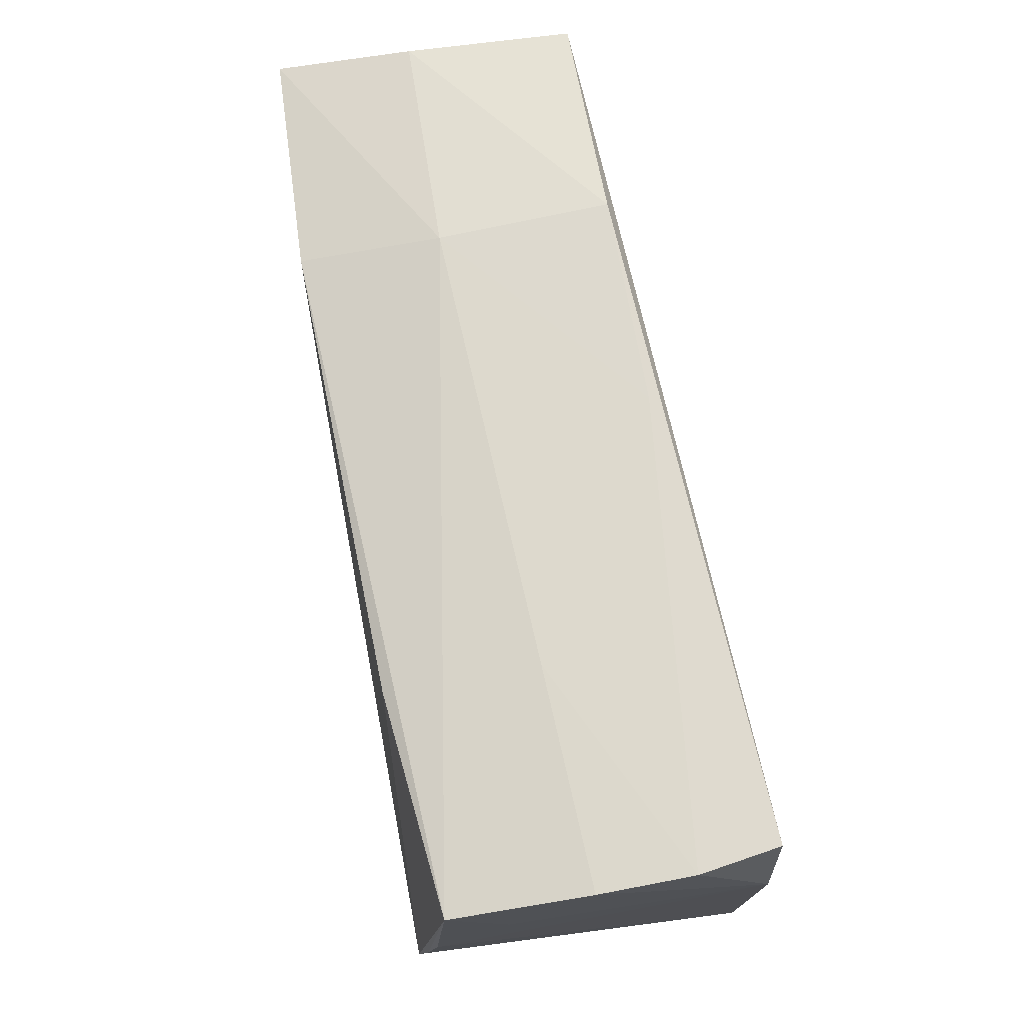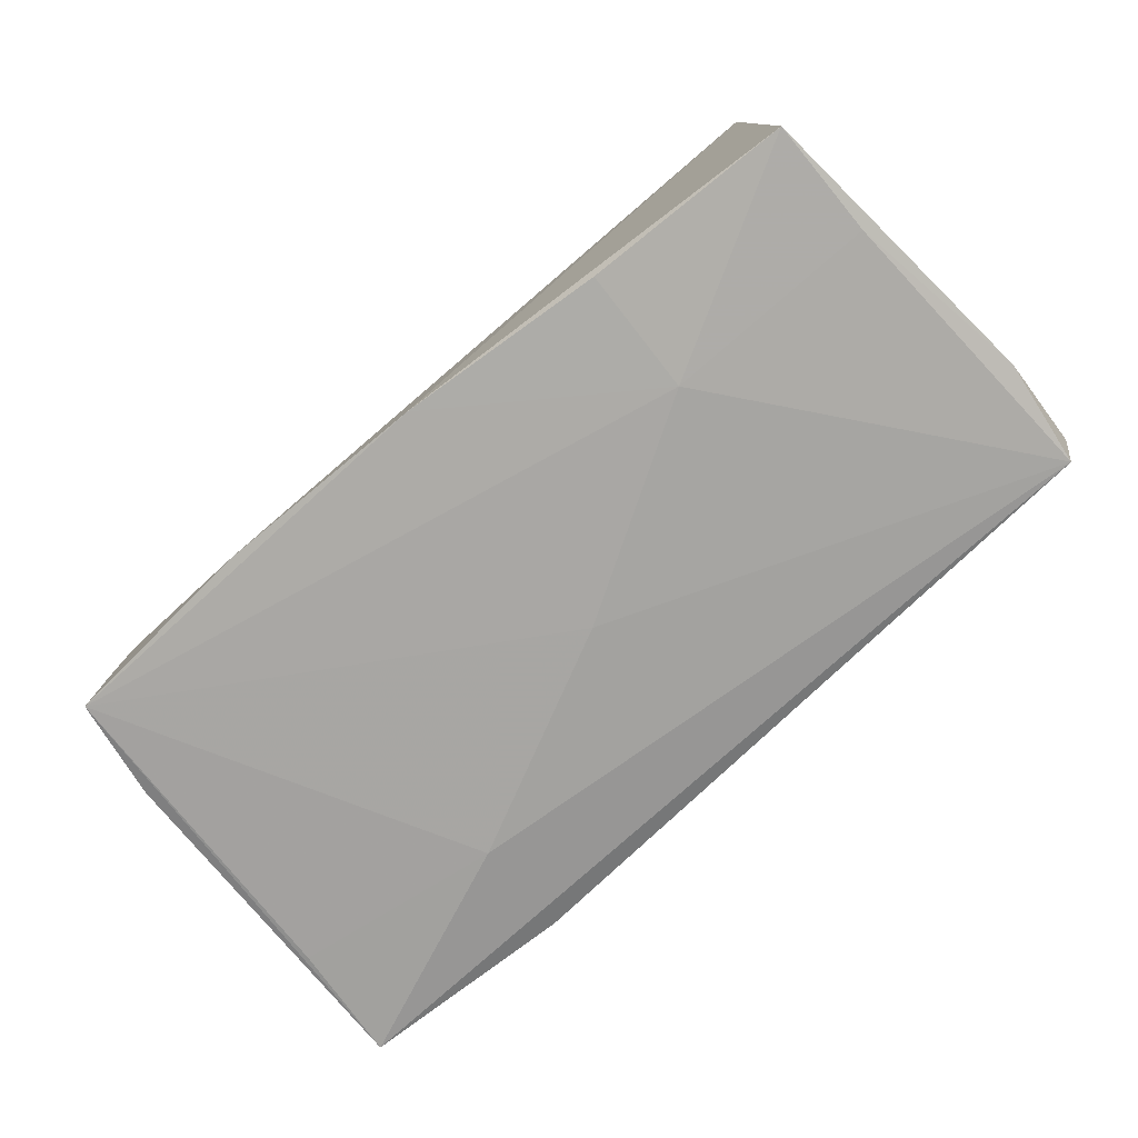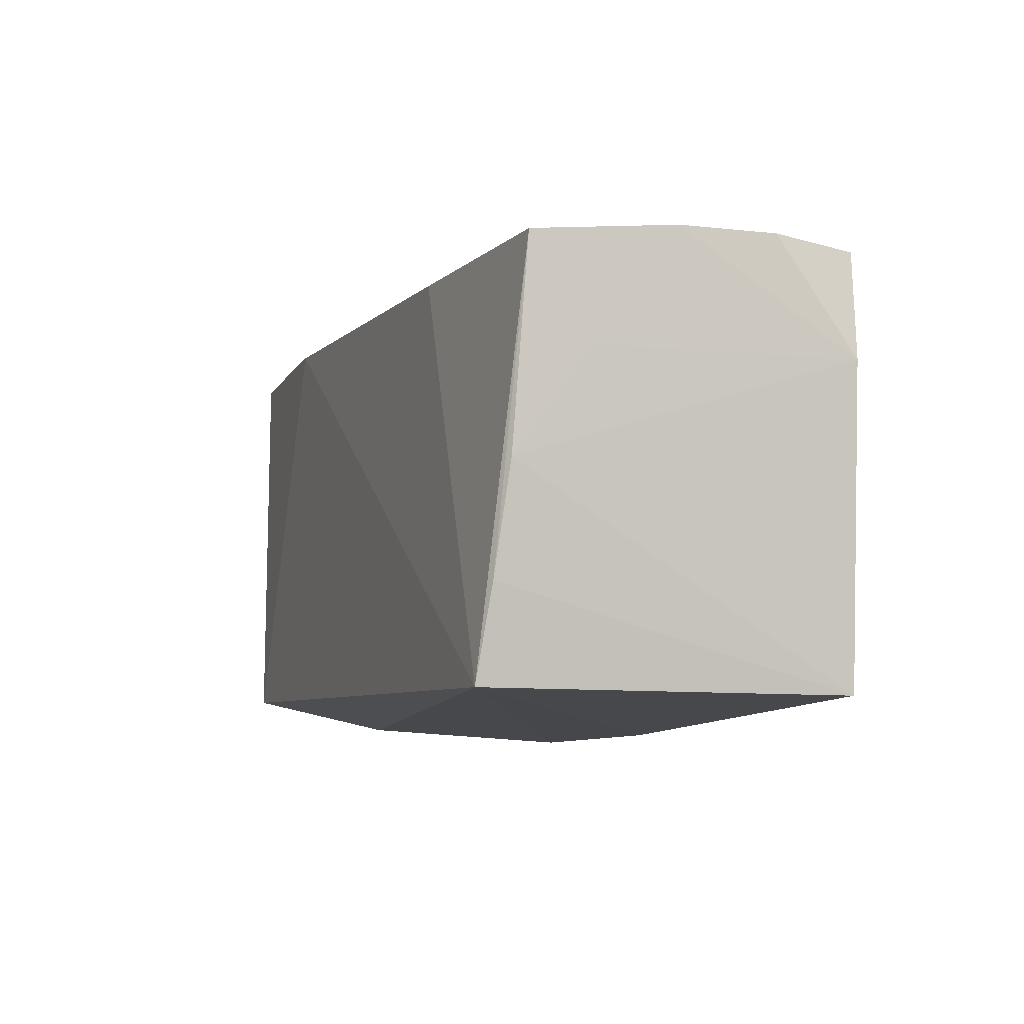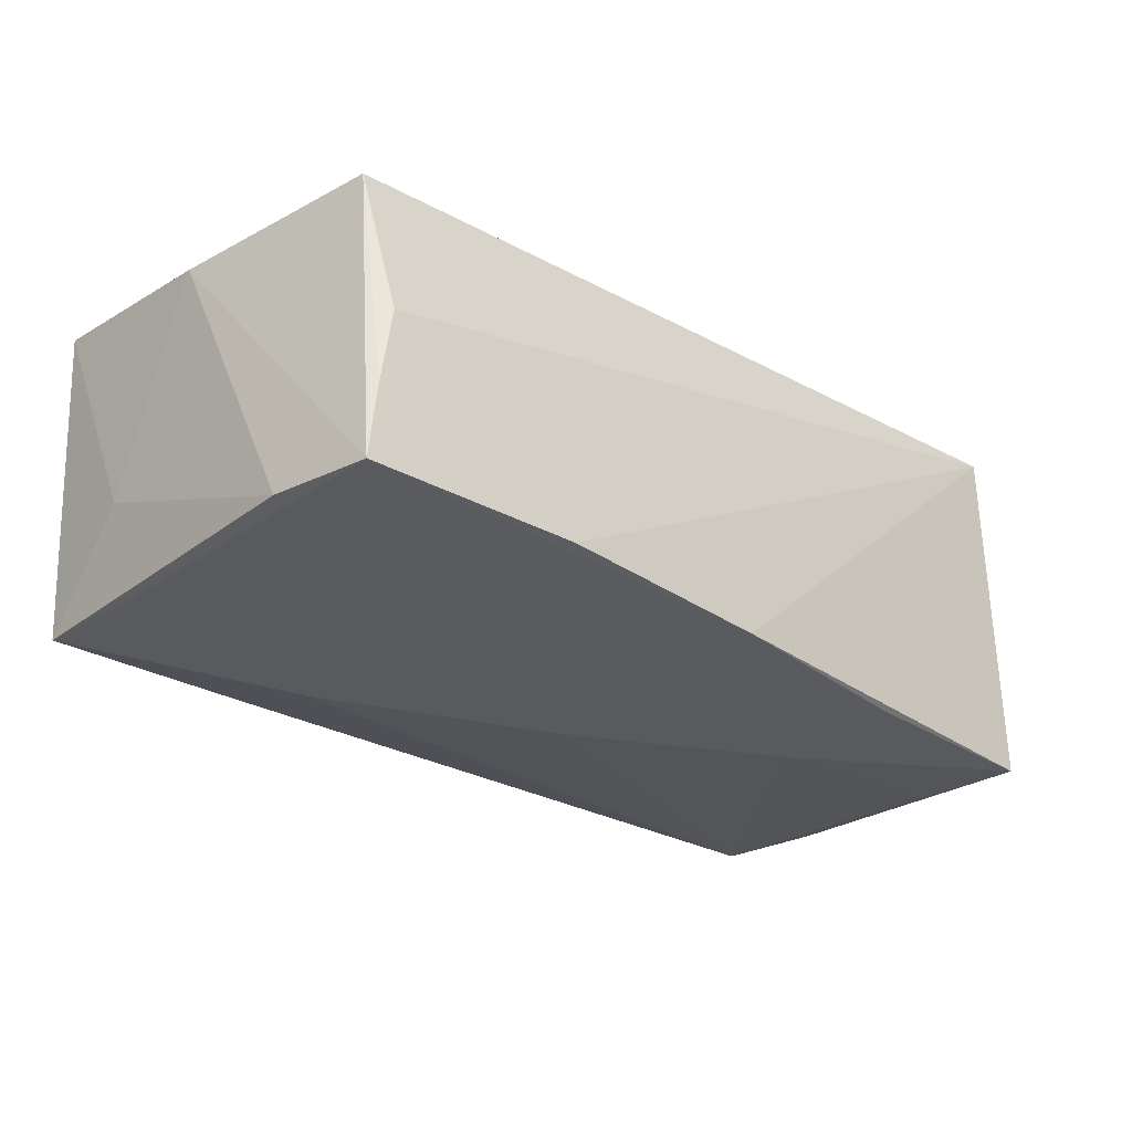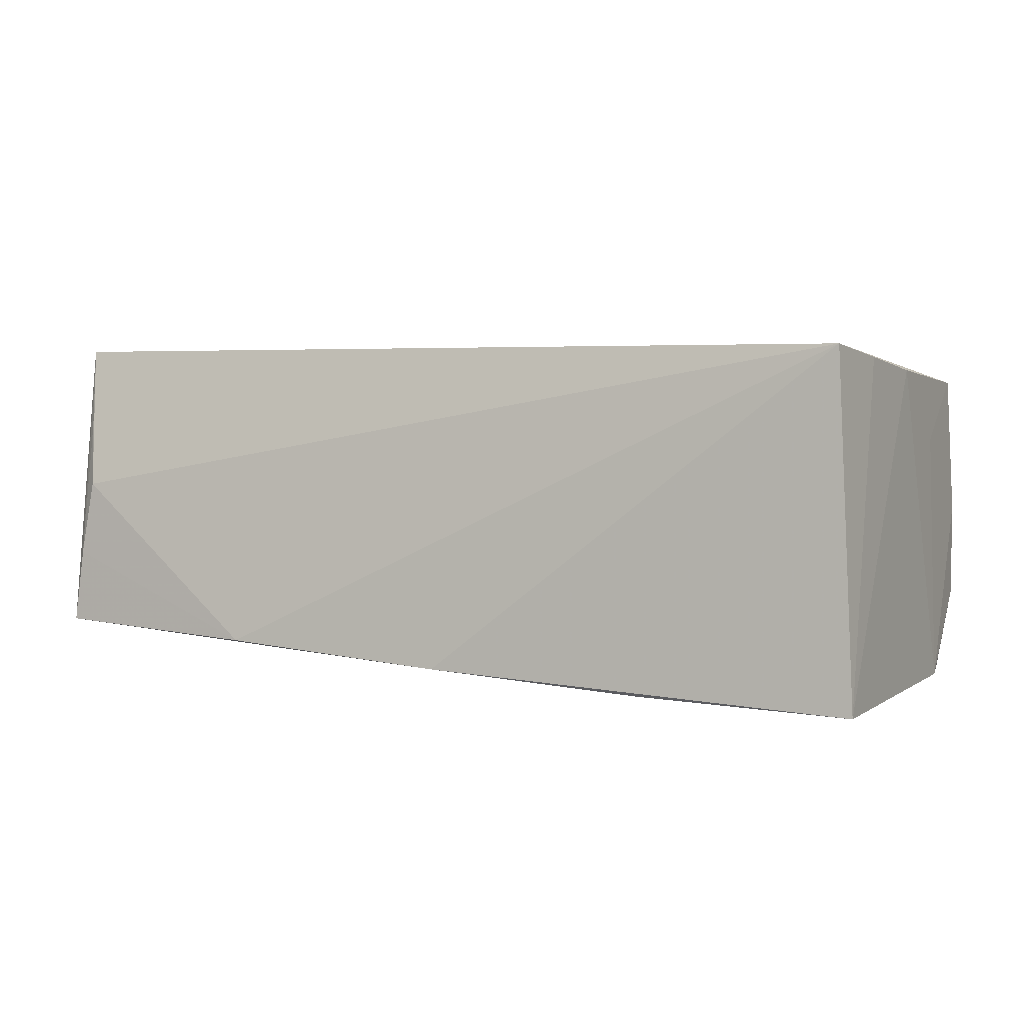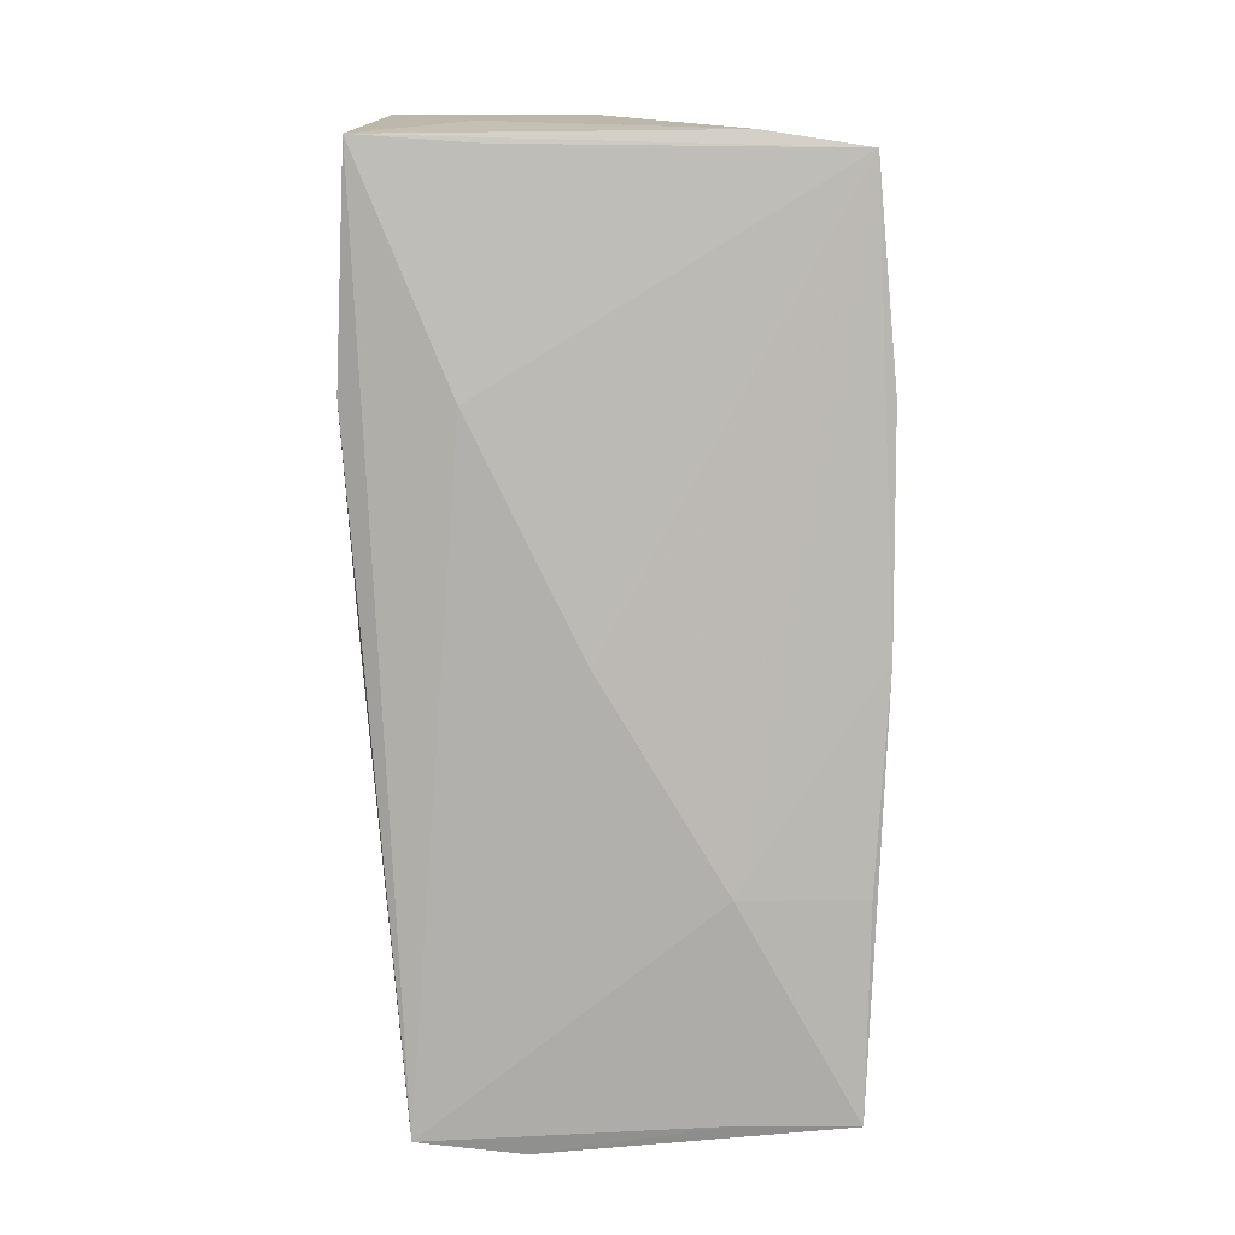
<metadata>
{"format":"obj","ext":"obj","renderer":"f3d","projection":"perspective","resolution":1024,"background":"white","views":[{"elev":67.8,"azim":79.8,"up":"+Y"},{"elev":-75.5,"azim":40.1,"up":"+Z"},{"elev":-9.0,"azim":70.6,"up":"+Y"},{"elev":-24.6,"azim":-43.7,"up":"+Z"},{"elev":3.5,"azim":21.5,"up":"+Z"},{"elev":-78.1,"azim":-90.1,"up":"+Z"}]}
</metadata>
<code>
v -0.05305 -0.01374 -0.01436
v -0.05161 0.01353 -0.0166
v 0.05466 0.009699 -0.0208
v -0.05124 -0.02604 -0.01426
v -0.0272 0.02506 0.0207
v -0.04851 -0.02591 0.003465
v -0.0263 0.02875 -0.01713
v -0.05267 0.0286 0.003108
v 0.02611 -0.02667 -0.02002
v -0.02602 -0.02835 -0.01569
v -0.0006882 0.02695 -0.01711
v -0.0503 -0.02207 0.0207
v -0.0548 0.02595 0.01954
v 0.05125 -0.02618 -0.02118
v -0.04949 -0.02412 0.01108
v 0.04928 -0.02609 0.0207
v 0.05114 -0.01539 0.01939
v -0.05009 -0.026 -0.005451
v 0.0007436 -0.02835 -0.01795
v 0.05383 0.009088 0.009373
v 0.05419 0.02065 0.01662
v 0.05465 0.02281 -0.01138
v -0.05393 0.01488 -0.005277
v 0.02566 -0.01193 -0.02194
v -0.05476 0.002563 0.01842
v 0.05111 -0.01223 -0.02138
v 0.05302 0.02214 -0.02128
v 0.02765 0.02125 0.0193
v 0.001042 0.003001 -0.02114
v 0.0528 -0.002935 0.01801
v 0.05475 0.02256 1.09e-06
v -0.02539 0.02859 0.003719
v 0.02857 0.02467 0.001191
v -0.05252 0.02755 -0.01722
v -0.02574 0.01628 -0.0198
f 7 27 34
f 8 34 13
f 7 34 8
f 10 16 6
f 16 12 6
f 19 16 10
f 19 14 16
f 26 27 3
f 3 14 26
f 3 27 22
f 30 14 3
f 16 21 28
f 10 6 18
f 13 34 23
f 25 12 13
f 13 23 25
f 24 26 14
f 27 26 24
f 7 8 32
f 21 33 32
f 32 8 13
f 3 22 31
f 31 33 21
f 31 22 33
f 33 22 11
f 7 32 11
f 11 32 33
f 11 27 7
f 11 22 27
f 20 30 3
f 21 30 20
f 3 31 20
f 20 31 21
f 16 14 17
f 14 30 17
f 17 21 16
f 17 30 21
f 15 6 12
f 12 18 15
f 15 18 6
f 1 25 23
f 1 23 34
f 14 19 9
f 9 24 14
f 19 24 9
f 27 24 29
f 5 32 13
f 21 32 5
f 13 12 5
f 5 12 16
f 16 28 5
f 5 28 21
f 4 18 12
f 12 25 4
f 25 1 4
f 10 18 4
f 4 29 24
f 4 1 34
f 4 19 10
f 4 24 19
f 29 4 35
f 35 34 27
f 27 29 35
f 2 4 34
f 34 35 2
f 2 35 4

</code>
